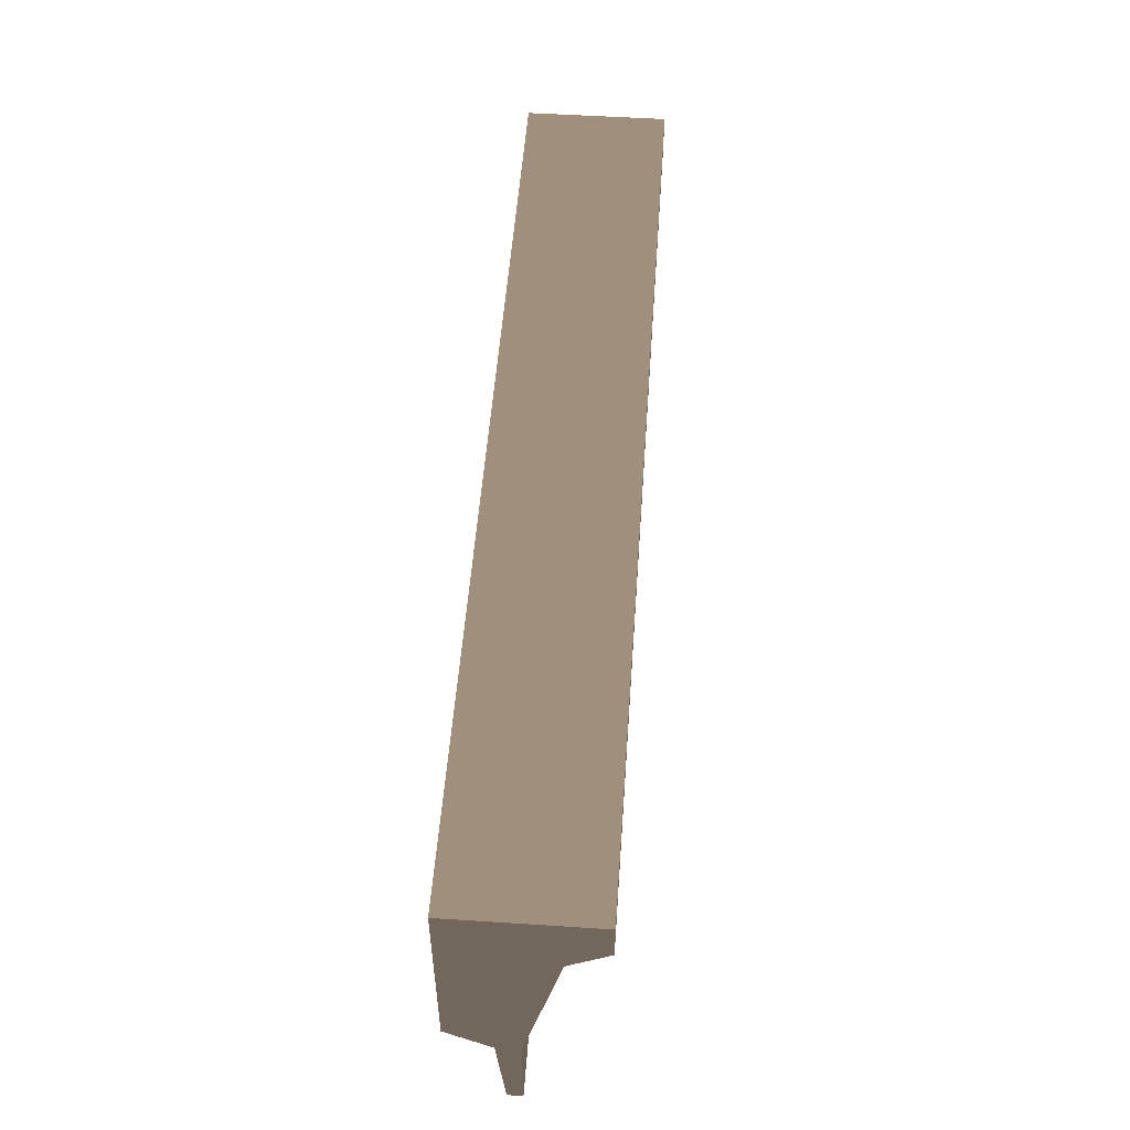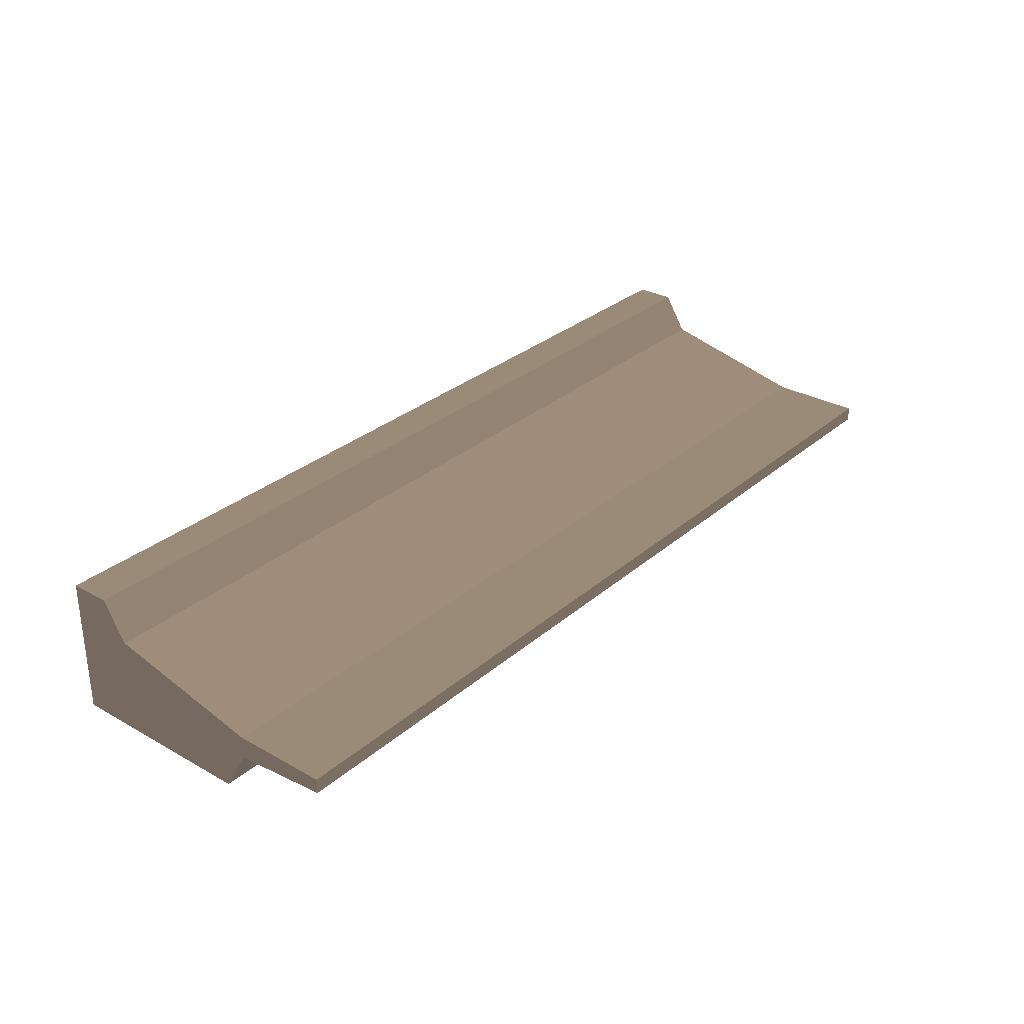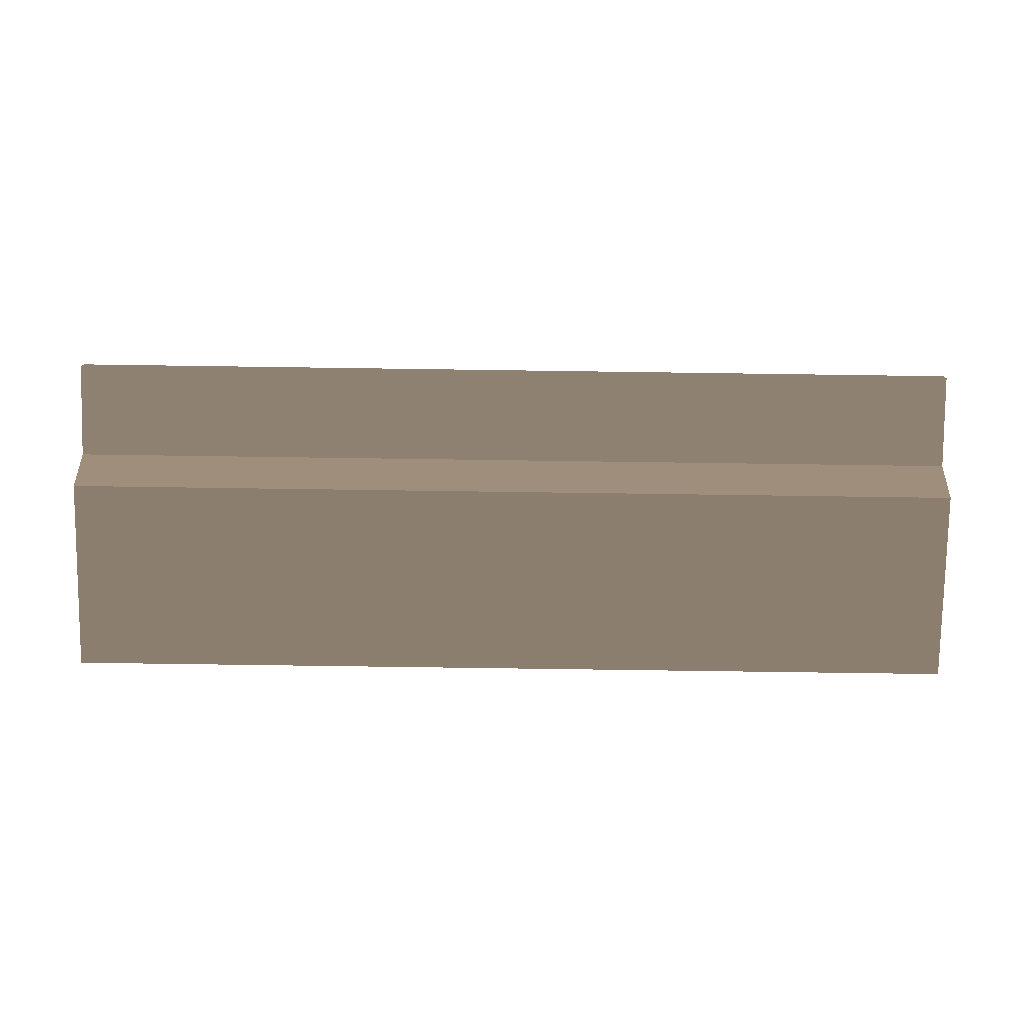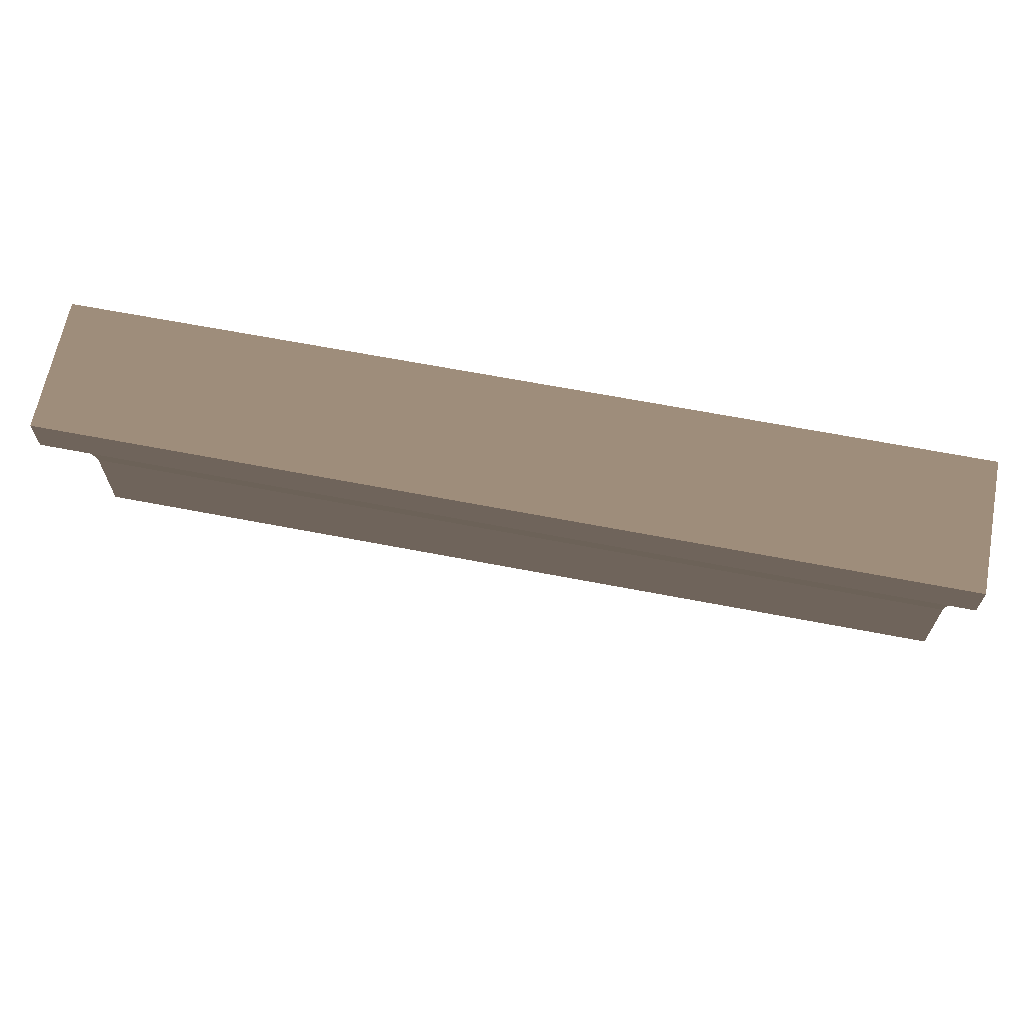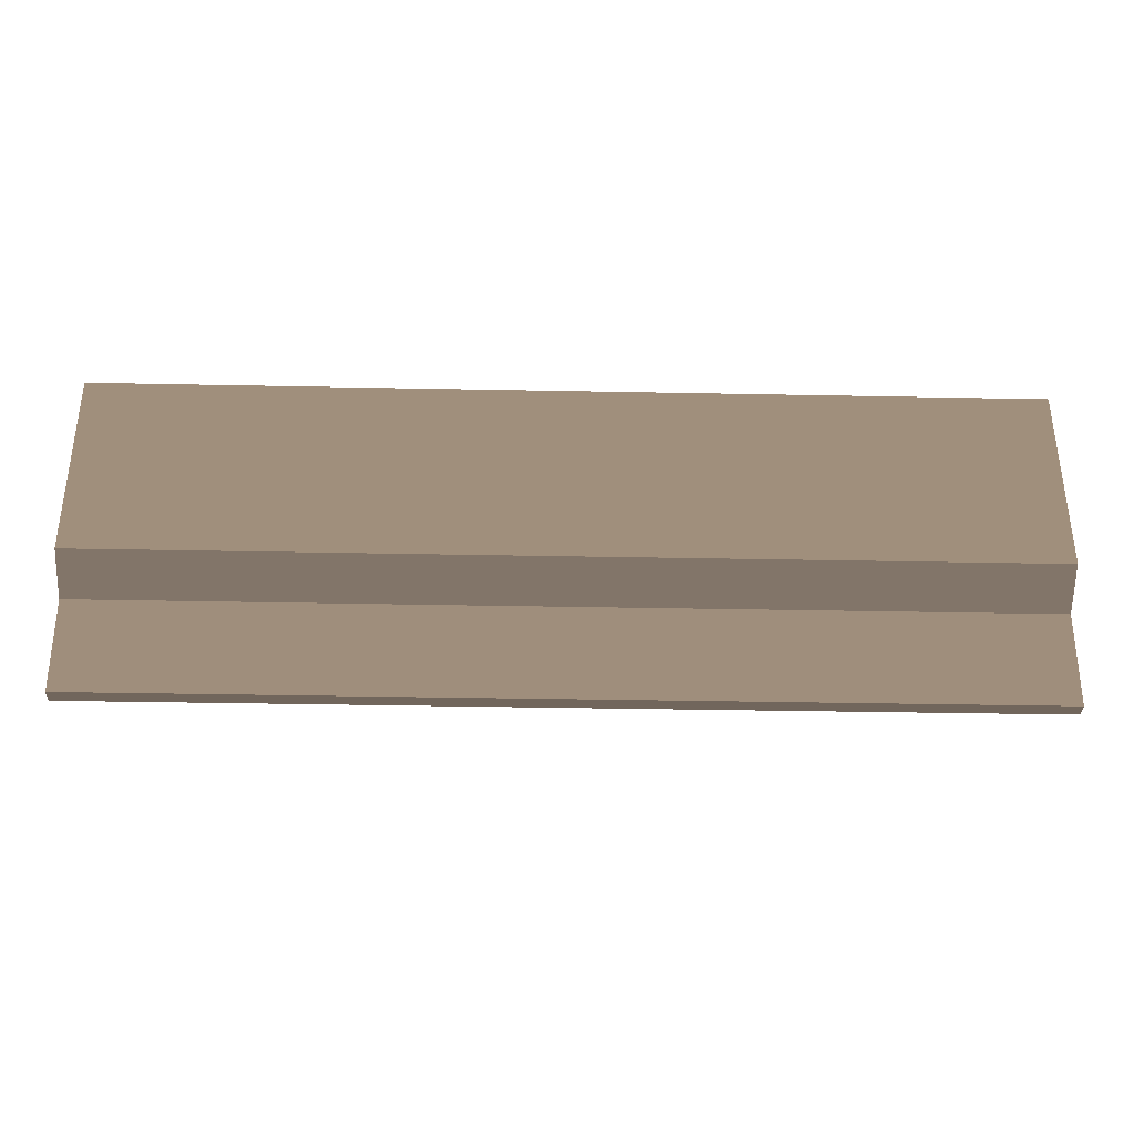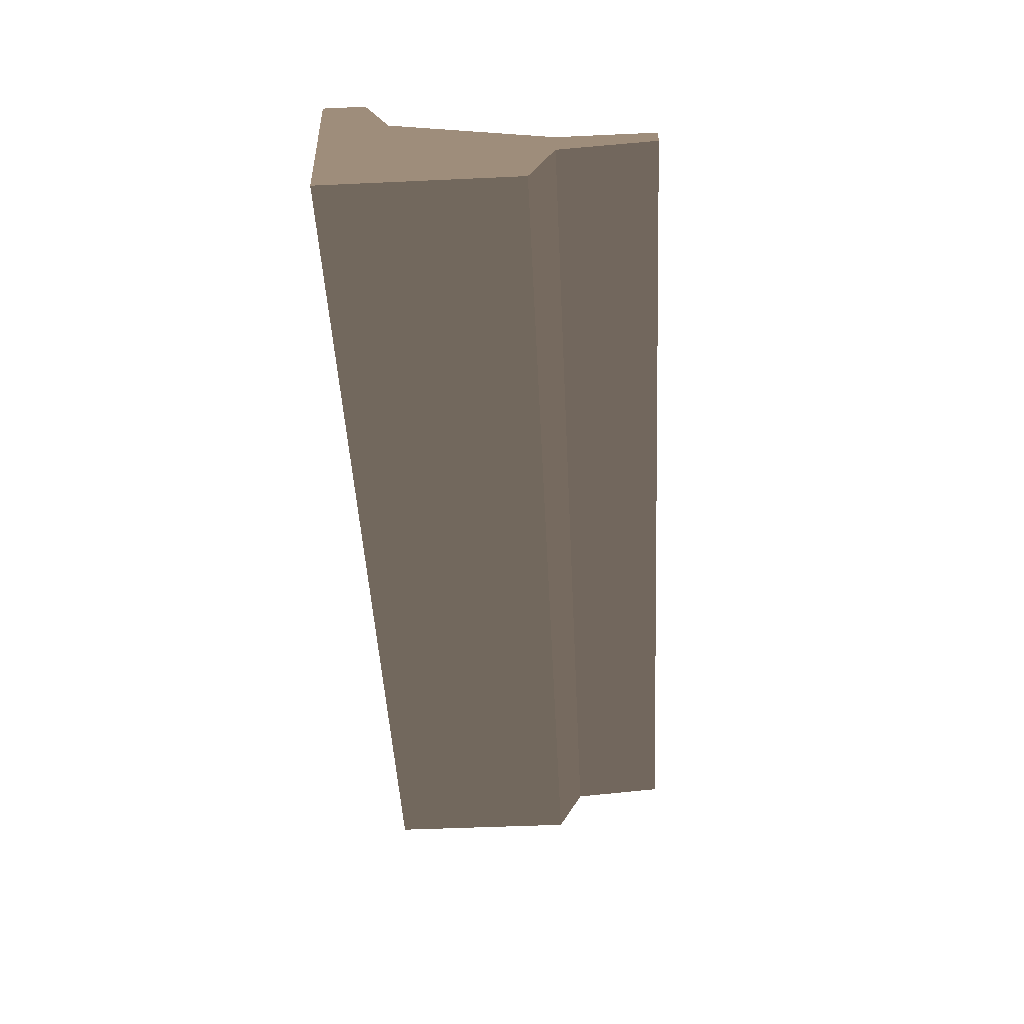
<metadata>
{"format":"obj","ext":"obj","renderer":"f3d","projection":"perspective","resolution":1024,"background":"white","views":[{"elev":52.0,"azim":-86.0,"up":"+Y"},{"elev":30.2,"azim":-50.8,"up":"+Z"},{"elev":-77.2,"azim":-0.8,"up":"+Z"},{"elev":65.2,"azim":11.0,"up":"+Y"},{"elev":-35.3,"azim":178.5,"up":"+Y"},{"elev":-48.2,"azim":-87.1,"up":"+Z"}]}
</metadata>
<code>
v 5204 6358 1025 173 181 189
v 5204 6518 1025 173 181 189
v 5204 6518 476 173 181 189
v 5204 5753 476 173 181 189
v 5204 5653 647.4 173 181 189
v 5204 5283 678 173 181 189
v 5204 5283 736 173 181 189
v 5204 5653 736 173 181 189
v 1572 5653 736 173 181 189
v 5204 6264 875 173 181 189
v 1572 6518 476 173 181 189
v 1572 6264 875 173 181 189
v 1572 6518 1025 173 181 189
v 1572 6358 1025 173 181 189
v 1572 5753 476 173 181 189
v 1572 5653 647.4 173 181 189
v 1572 5283 678 173 181 189
v 1572 5283 736 173 181 189
f 14 1 2
f 13 14 2
f 13 2 3
f 11 13 3
f 15 11 3
f 15 3 4
f 15 4 5
f 16 15 5
f 16 5 6
f 17 16 6
f 17 6 7
f 18 17 7
f 18 7 8
f 9 18 8
f 9 8 10
f 12 9 10
f 12 10 1
f 14 12 1
f 11 12 13
f 12 14 13
f 11 15 12
f 16 9 15
f 15 9 12
f 16 17 9
f 17 18 9
f 10 3 2
f 1 10 2
f 4 3 10
f 8 5 4
f 8 4 10
f 6 5 8
f 7 6 8

</code>
